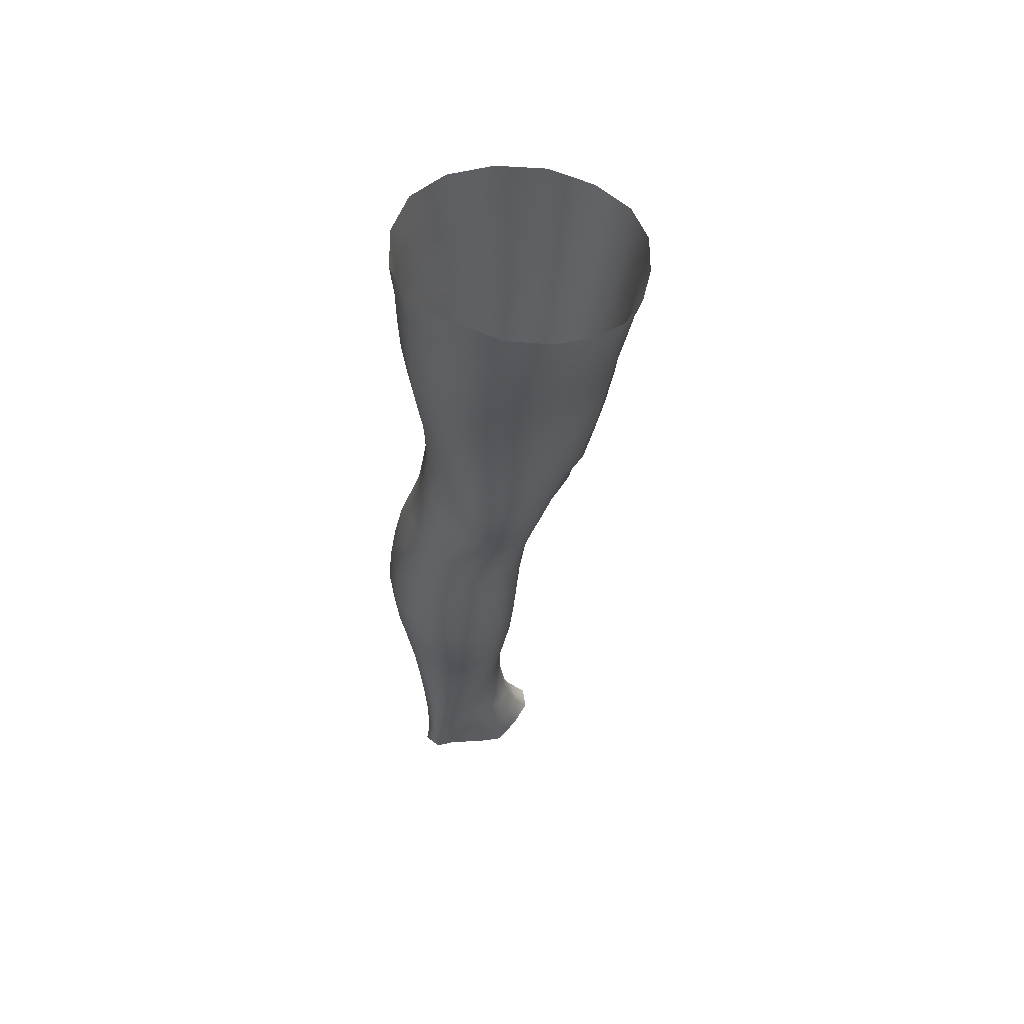
<metadata>
{"format":"obj","ext":"obj","renderer":"f3d","projection":"perspective","resolution":1024,"background":"white","views":[{"elev":57.4,"azim":-118.8,"up":"+Y"}]}
</metadata>
<code>
o SMPLX-mesh-male.001
v 0.1764 -0.5788 -0.01149
v 0.1758 -0.5885 0.02663
v 0.1422 -0.5698 -0.0715
v 0.1122 -0.5678 -0.08765
v 0.162 -0.5966 0.06205
v 0.136 -0.6019 0.08711
v 0.1035 -0.6007 0.0971
v 0.07721 -0.5607 -0.09319
v 0.03846 -0.5458 -0.08357
v 0.04639 -0.5863 -0.08254
v 0.07994 -0.5926 -0.09006
v 0.1598 -0.6061 -0.04602
v 0.1649 -0.5719 -0.04584
v 0.1391 -0.6019 -0.07025
v 0.1718 -0.6142 -0.01287
v 0.1727 -0.624 0.02436
v 0.1332 -0.6358 0.0839
v 0.1004 -0.6331 0.09265
v 0.02142 -0.5898 0.05703
v 0.04297 -0.5935 0.07614
v 0.04112 -0.6198 0.0684
v 0.02086 -0.6134 0.04664
v 0.01134 -0.5553 -0.05495
v 0.001296 -0.567 -0.0237
v 0.005372 -0.5934 -0.03365
v 0.01963 -0.5873 -0.06164
v 0.1224 -0.6964 0.07384
v 0.08997 -0.6942 0.07999
v 0.09562 -0.6645 0.08675
v 0.1284 -0.6673 0.0792
v 0.01107 -0.6354 0.01179
v 0.02171 -0.6405 0.03589
v 0.02459 -0.6696 0.02596
v 0.01656 -0.6648 0.00149
v 0.02123 -0.6947 -0.005853
v 0.02631 -0.7005 0.01901
v 0.02672 -0.7304 0.01044
v 0.02392 -0.7241 -0.01316
v 0.1588 -0.6329 0.05906
v 0.1622 -0.6883 0.02274
v 0.149 -0.6949 0.05291
v 0.1544 -0.6651 0.05624
v 0.1677 -0.6578 0.02361
v 0.1121 -0.5984 -0.08537
v 0.007774 -0.6082 0.0228
v 0.00694 -0.5859 0.03414
v 0.02122 -0.6578 -0.04725
v 0.03618 -0.6557 -0.06924
v 0.02767 -0.6226 -0.06624
v 0.01255 -0.6255 -0.04113
v 0.1373 -0.663 -0.06689
v 0.1532 -0.6691 -0.04223
v 0.1567 -0.6388 -0.04385
v 0.1382 -0.6333 -0.06877
v 0.1618 -0.6784 -0.01043
v 0.1673 -0.6476 -0.0113
v 0.1503 -0.7464 0.02023
v 0.1346 -0.7519 0.04606
v 0.1423 -0.7238 0.04963
v 0.1565 -0.7176 0.02158
v 0.1516 -0.7365 -0.01098
v 0.1566 -0.7075 -0.01052
v 0.1505 -0.6978 -0.04115
v 0.1478 -0.7269 -0.03972
v 0.1342 -0.7197 -0.06107
v 0.1361 -0.6913 -0.06424
v 0.1149 -0.6874 -0.0801
v 0.1152 -0.7152 -0.0763
v 0.09075 -0.6851 -0.08605
v 0.0659 -0.6842 -0.08188
v 0.07135 -0.7121 -0.07932
v 0.09363 -0.7128 -0.08232
v 0.03486 -0.7161 -0.05509
v 0.05047 -0.7134 -0.07059
v 0.04396 -0.6854 -0.07021
v 0.02895 -0.6878 -0.05126
v 0.05655 -0.8268 -0.06749
v 0.07311 -0.8236 -0.07172
v 0.0673 -0.7953 -0.07086
v 0.0495 -0.7982 -0.06553
v 0.08944 -0.8218 -0.07711
v 0.1066 -0.822 -0.07651
v 0.1018 -0.7944 -0.07456
v 0.08468 -0.7941 -0.07444
v 0.132 -0.8018 -0.05303
v 0.1178 -0.7966 -0.06779
v 0.1226 -0.8241 -0.0695
v 0.1355 -0.8293 -0.05433
v 0.1473 -0.8363 -0.03532
v 0.1463 -0.809 -0.03558
v 0.1439 -0.8438 -0.01269
v 0.1469 -0.8171 -0.01323
v 0.133 -0.8252 0.01391
v 0.1325 -0.8509 0.01385
v 0.0343 -0.8424 -0.02428
v 0.03416 -0.8359 -0.04358
v 0.0281 -0.8079 -0.03717
v 0.03063 -0.8146 -0.01812
v 0.05519 -0.8251 0.02092
v 0.07093 -0.8282 0.0448
v 0.07042 -0.8546 0.0346
v 0.05681 -0.8518 0.01129
v 0.1479 -0.7637 -0.01174
v 0.1438 -0.7735 0.01791
v 0.1319 -0.7474 -0.05754
v 0.1456 -0.7548 -0.03792
v 0.03982 -0.7433 -0.05881
v 0.05631 -0.7405 -0.07094
v 0.02679 -0.7591 0.001123
v 0.02476 -0.7525 -0.02091
v 0.1025 -0.7792 0.05816
v 0.1268 -0.7782 0.04294
v 0.1226 -0.8045 0.04116
v 0.09934 -0.8054 0.05572
v 0.1467 -0.7911 -0.01279
v 0.1451 -0.7818 -0.0367
v 0.1309 -0.7747 -0.0545
v 0.1159 -0.7696 -0.0692
v 0.09849 -0.7674 -0.07535
v 0.0807 -0.7668 -0.07451
v 0.06201 -0.7678 -0.07089
v 0.04442 -0.7704 -0.06216
v 0.02613 -0.7803 -0.02931
v 0.02871 -0.787 -0.009202
v 0.09594 -0.831 0.05296
v 0.1219 -0.8303 0.04057
v 0.1206 -0.8546 0.03563
v 0.09403 -0.8551 0.04446
v 0.09389 -0.8765 0.03277
v 0.07403 -0.8752 0.02238
v 0.0946 -0.8503 -0.08112
v 0.1119 -0.8505 -0.07946
v 0.1275 -0.8528 -0.07172
v 0.1479 -0.863 -0.03684
v 0.1424 -0.871 -0.01051
v 0.1298 -0.8767 0.01256
v 0.1156 -0.8762 0.02865
v 0.04873 -0.8926 -0.0515
v 0.04252 -0.8638 -0.04722
v 0.04144 -0.8689 -0.02953
v 0.04822 -0.8969 -0.03358
v 0.06662 -0.8857 -0.07744
v 0.08176 -0.8824 -0.08701
v 0.07844 -0.8524 -0.07631
v 0.06401 -0.8558 -0.06766
v 0.09982 -0.8805 -0.09028
v 0.1179 -0.8804 -0.08665
v 0.1346 -0.8817 -0.07777
v 0.1408 -0.8568 -0.05764
v 0.1471 -0.8853 -0.06139
v 0.1499 -0.8919 -0.03717
v 0.144 -0.8996 -0.005592
v 0.1261 -0.9357 0.01205
v 0.123 -0.9059 0.01467
v 0.1476 -0.9292 -0.005998
v 0.101 -1.035 0.000763
v 0.1257 -1.033 0.000822
v 0.1219 -1.068 -0.005665
v 0.1002 -1.07 -0.005574
v 0.05032 -0.9262 -0.03759
v 0.0494 -0.9236 -0.05764
v 0.0662 -0.9174 -0.08703
v 0.08364 -0.9142 -0.09635
v 0.1612 -0.9536 -0.04041
v 0.1564 -0.9219 -0.03689
v 0.1538 -0.9157 -0.06407
v 0.1581 -0.9482 -0.06829
v 0.04706 -1.026 -0.04849
v 0.04662 -1.024 -0.0695
v 0.04464 -0.9901 -0.06742
v 0.04505 -0.9921 -0.04473
v 0.06467 -0.951 -0.09425
v 0.06395 -0.9854 -0.09891
v 0.08258 -0.9822 -0.1084
v 0.08289 -0.9477 -0.1039
v 0.1576 -1.024 -0.04605
v 0.1616 -0.9878 -0.04358
v 0.1591 -0.9833 -0.07131
v 0.1555 -1.021 -0.0721
v 0.1513 -0.9602 -0.01006
v 0.1511 -0.9933 -0.0143
v 0.1286 -0.9988 0.005246
v 0.1273 -0.9659 0.009894
v 0.1015 -1 0.005962
v 0.1001 -0.9676 0.009445
v 0.0614 -1.099 -0.06802
v 0.05436 -1.061 -0.06889
v 0.05391 -1.064 -0.04973
v 0.06109 -1.103 -0.05128
v 0.08513 -1.019 -0.1077
v 0.0663 -1.021 -0.09963
v 0.07202 -1.058 -0.09501
v 0.0881 -1.057 -0.1023
v 0.1453 -1.103 -0.04908
v 0.1518 -1.063 -0.04775
v 0.1496 -1.06 -0.07138
v 0.1426 -1.1 -0.07082
v 0.1187 -1.107 -0.01294
v 0.1433 -1.065 -0.02127
v 0.1377 -1.105 -0.02688
v 0.1145 -1.145 -0.01679
v 0.09747 -1.147 -0.01618
v 0.09886 -1.109 -0.01225
v 0.06658 -1.14 -0.05162
v 0.06551 -1.137 -0.06724
v 0.08801 -1.132 -0.09494
v 0.08918 -1.095 -0.0976
v 0.07505 -1.096 -0.09043
v 0.07539 -1.134 -0.0878
v 0.1222 -1.097 -0.09502
v 0.1057 -1.095 -0.0992
v 0.1037 -1.133 -0.09627
v 0.1189 -1.135 -0.09163
v 0.1357 -1.137 -0.06949
v 0.1347 -1.099 -0.08564
v 0.1288 -1.136 -0.08256
v 0.1386 -1.139 -0.04927
v 0.1318 -1.143 -0.02872
v 0.04036 -0.6482 0.06041
v 0.0395 -0.6787 0.05123
v 0.03671 -0.7384 0.03437
v 0.03873 -0.7092 0.04341
v 0.03697 -0.7666 0.02349
v 0.03867 -0.7942 0.01192
v 0.04021 -0.8215 0.000831
v 0.0428 -0.8479 -0.007059
v 0.04856 -0.8739 -0.01175
v 0.05524 -0.9014 -0.01405
v 0.05754 -0.9603 -0.02137
v 0.04736 -0.9585 -0.04098
v 0.05904 -0.9294 -0.01837
v 0.05762 -1.029 -0.02646
v 0.05596 -0.9939 -0.02347
v 0.06246 -1.067 -0.0303
v 0.06832 -1.106 -0.03456
v 0.07366 -1.143 -0.03617
v 0.1374 -0.7989 0.01543
v 0.1154 -0.7426 -0.07208
v 0.09627 -0.7402 -0.07807
v 0.07618 -0.7394 -0.0765
v 0.05319 -0.7732 0.04535
v 0.07512 -0.7772 0.05901
v 0.07237 -0.8032 0.05198
v 0.05126 -0.8005 0.03535
v 0.09751 -0.94 0.01184
v 0.07731 -0.9644 -0.005149
v 0.07598 -0.935 -0.000824
v 0.09692 -0.9154 0.01729
v 0.1243 -0.911 -0.09466
v 0.1417 -0.9121 -0.08367
v 0.1276 -0.9436 -0.1022
v 0.1039 -0.9117 -0.0987
v 0.1055 -0.9449 -0.1069
v 0.0582 -0.7178 0.06319
v 0.08437 -0.7227 0.07252
v 0.07967 -0.7503 0.06486
v 0.05469 -0.7456 0.05423
v 0.001152 -0.5783 0.006986
v 0.06805 -0.6272 0.08588
v 0.07121 -0.597 0.09207
v 0.06492 -0.6577 0.07849
v 0.0619 -0.6881 0.071
v 0.06162 -0.8761 0.005015
v 0.07239 -0.9049 0.0057
v 0.07813 -0.9976 -0.0087
v 0.0791 -1.033 -0.01256
v 0.08058 -1.07 -0.01722
v 0.08226 -1.108 -0.02175
v 0.08416 -1.146 -0.02388
v 0.003146 -0.6013 -0.004406
v 0.008483 -0.6303 -0.01412
v 0.01559 -0.6608 -0.02272
v 0.05996 -0.6551 -0.0838
v 0.08735 -0.6565 -0.08875
v 0.08367 -0.6259 -0.08977
v 0.05331 -0.6228 -0.08372
v 0.1144 -0.6592 -0.083
v 0.1132 -0.6296 -0.08459
v 0.1084 -0.752 0.06159
v 0.1055 -0.98 -0.111
v 0.1268 -1.017 -0.1044
v 0.1281 -0.979 -0.106
v 0.1062 -1.018 -0.1094
v 0.1469 -0.9801 -0.09232
v 0.1457 -0.9447 -0.0893
v 0.1478 -1.028 -0.01712
v 0.1067 -1.056 -0.104
v 0.1249 -1.057 -0.09923
v 0.1404 -1.058 -0.08818
v 0.1446 -1.018 -0.09123
v 0.02132 -0.6908 -0.02924
v 0.0255 -0.7197 -0.0354
v 0.02867 -0.7473 -0.04149
v 0.03159 -0.7748 -0.04762
v 0.03532 -0.8025 -0.0539
v 0.0423 -0.8304 -0.05866
v 0.05117 -0.8592 -0.05985
v 0.05505 -0.8889 -0.0658
v 0.04661 -0.9562 -0.06306
v 0.05223 -0.9538 -0.08032
v 0.05429 -0.9204 -0.07395
v 0.05098 -0.9881 -0.08492
v 0.05344 -1.023 -0.08617
v 0.06066 -1.059 -0.0835
v 0.0687 -1.135 -0.07867
v 0.06646 -1.097 -0.08049
v 0.1156 -0.7244 0.06757
v 0.07182 -1.173 -0.04945
v 0.07181 -1.202 -0.04527
v 0.07284 -1.201 -0.06074
v 0.07015 -1.17 -0.06491
v 0.08606 -1.166 -0.0932
v 0.07463 -1.168 -0.08553
v 0.1008 -1.166 -0.09477
v 0.09774 -1.197 -0.09424
v 0.1091 -1.197 -0.0869
v 0.1142 -1.167 -0.0894
v 0.1232 -1.168 -0.0801
v 0.1249 -1.2 -0.0482
v 0.1311 -1.171 -0.04836
v 0.1293 -1.169 -0.06817
v 0.1246 -1.199 -0.06716
v 0.1249 -1.175 -0.02808
v 0.1196 -1.202 -0.02823
v 0.1097 -1.178 -0.01738
v 0.07654 -1.176 -0.03374
v 0.07465 -1.205 -0.02833
v 0.08435 -1.197 -0.09315
v 0.07512 -1.199 -0.08338
v 0.06983 -1.169 -0.07574
v 0.07407 -1.2 -0.07188
v 0.07007 -1.231 -0.05649
v 0.0628 -1.231 -0.03985
v 0.08261 -1.227 -0.09351
v 0.07778 -1.229 -0.08012
v 0.1035 -1.227 -0.08418
v 0.09447 -1.227 -0.09552
v 0.1242 -1.228 -0.06664
v 0.1182 -1.198 -0.07799
v 0.1152 -1.228 -0.07607
v 0.1247 -1.228 -0.04821
v 0.1193 -1.229 -0.02454
v 0.06865 -1.231 -0.02122
v 0.07454 -1.23 -0.06847
v 0.08435 -1.178 -0.02175
v 0.08267 -1.205 -0.01665
v 0.09548 -1.179 -0.01611
v 0.1066 -1.205 -0.01567
v 0.09407 -1.206 -0.01235
v 0.07982 -1.231 -0.00808
v 0.1058 -1.231 -0.01022
v 0.09249 -1.23 -0.004534
v 0.1259 -1.25 -0.06921
v 0.1285 -1.251 -0.05112
v 0.1124 -1.249 -0.07816
v 0.09395 -1.249 -0.09918
v 0.1022 -1.249 -0.08787
v 0.07823 -1.25 0.002451
v 0.06831 -1.253 -0.01569
v 0.0928 -1.247 0.007727
v 0.1083 -1.249 -0.000439
v 0.06097 -1.254 -0.03663
v 0.06725 -1.253 -0.05438
v 0.07259 -1.252 -0.06639
v 0.08141 -1.25 -0.09371
v 0.07794 -1.251 -0.07785
v 0.1199 -1.252 -0.02194
v 0.0956 -0.8944 0.02258
v 0.08152 -0.8908 0.01658
v 0.1113 -0.8929 0.02367
f 8 10 9
f 17 7 18
f 27 29 28
f 31 33 32
f 35 37 36
f 6 39 5
f 40 42 41
f 51 53 52
f 22 46 45
f 55 43 40
f 62 64 63
f 73 75 74
f 69 71 70
f 77 79 78
f 95 97 96
f 85 87 86
f 89 92 91
f 64 105 65
f 116 85 117
f 82 131 81
f 134 150 149
f 119 84 120
f 180 182 181
f 194 196 195
f 218 198 201
f 142 144 143
f 210 212 211
f 37 223 221
f 183 184 182
f 189 205 204
f 111 113 112
f 168 170 169
f 133 147 132
f 124 225 224
f 156 158 157
f 220 32 33
f 214 215 197
f 221 36 37
f 109 38 110
f 91 134 89
f 225 95 226
f 13 15 12
f 80 121 79
f 99 101 100
f 143 162 142
f 229 160 230
f 189 234 188
f 145 78 144
f 190 192 191
f 226 140 227
f 165 180 164
f 232 171 168
f 241 243 242
f 251 252 249
f 93 113 126
f 105 118 238
f 254 256 255
f 124 110 123
f 9 26 23
f 221 241 257
f 102 227 263
f 264 231 247
f 24 270 258
f 273 275 274
f 274 278 277
f 70 74 75
f 111 256 242
f 244 100 243
f 61 106 64
f 107 74 108
f 72 240 71
f 79 120 84
f 185 265 184
f 211 288 210
f 268 202 203
f 195 200 194
f 104 115 103
f 292 110 38
f 294 107 122
f 294 97 123
f 297 96 296
f 191 304 303
f 57 59 58
f 280 175 253
f 81 144 78
f 88 90 89
f 203 267 268
f 197 217 214
f 235 204 236
f 94 135 91
f 281 289 288
f 116 103 115
f 239 68 238
f 50 272 271
f 299 301 300
f 206 211 212
f 145 298 297
f 66 68 67
f 1 16 15
f 149 89 134
f 286 177 181
f 80 296 295
f 76 292 291
f 240 121 108
f 251 284 282
f 106 117 105
f 227 141 228
f 30 18 29
f 54 12 53
f 31 270 271
f 276 11 275
f 222 262 220
f 53 15 56
f 56 16 43
f 275 44 278
f 55 63 52
f 104 58 112
f 274 70 273
f 259 219 261
f 219 22 32
f 182 286 181
f 282 253 251
f 179 284 178
f 164 181 177
f 173 303 302
f 161 230 160
f 162 175 172
f 166 151 165
f 183 155 153
f 185 153 245
f 248 247 245
f 252 147 249
f 262 255 28
f 193 283 287
f 34 36 33
f 161 298 301
f 232 188 234
f 23 25 24
f 308 310 309
f 312 209 206
f 314 316 315
f 329 330 313
f 323 319 320
f 323 201 325
f 332 309 310
f 336 315 316
f 310 344 332
f 176 199 195
f 281 280 282
f 197 289 196
f 146 163 143
f 235 267 234
f 165 152 155
f 267 156 266
f 341 322 319
f 193 208 192
f 43 39 42
f 247 229 246
f 327 345 326
f 202 345 347
f 347 348 325
f 311 204 205
f 214 320 321
f 308 236 204
f 218 320 217
f 314 206 212
f 346 343 350
f 213 318 317
f 353 340 338
f 352 358 360
f 184 157 182
f 184 266 156
f 324 325 348
f 83 118 86
f 138 140 139
f 87 132 82
f 115 90 116
f 132 146 131
f 206 208 207
f 135 151 134
f 172 174 173
f 186 188 187
f 138 160 141
f 153 152 154
f 176 178 177
f 224 99 244
f 266 234 267
f 233 230 171
f 102 225 226
f 92 237 93
f 362 343 333
f 363 333 332
f 356 334 337
f 342 354 341
f 351 367 342
f 129 369 368
f 102 130 101
f 313 328 329
f 260 18 7
f 28 261 262
f 248 370 368
f 369 248 368
f 279 255 256
f 351 349 352
f 307 28 255
f 257 242 256
f 265 232 266
f 273 75 48
f 174 191 173
f 27 59 41
f 32 45 31
f 112 237 104
f 17 42 39
f 126 94 93
f 114 126 113
f 30 41 42
f 137 128 129
f 60 41 59
f 88 133 87
f 285 178 284
f 45 258 270
f 138 297 298
f 208 305 306
f 215 213 210
f 162 300 301
f 119 238 118
f 263 369 130
f 172 302 300
f 34 271 272
f 290 196 289
f 170 300 302
f 280 190 174
f 54 277 278
f 187 303 304
f 29 259 261
f 96 295 296
f 35 272 291
f 340 316 339
f 339 317 318
f 123 293 294
f 370 136 137
f 72 67 68
f 305 313 330
f 207 287 211
f 16 5 39
f 331 311 330
f 331 335 344
f 215 288 289
f 14 278 44
f 160 228 141
f 355 336 340
f 259 20 21
f 47 49 48
f 125 127 126
f 248 153 154
f 142 301 298
f 290 282 284
f 123 98 124
f 245 246 185
f 25 271 270
f 242 114 111
f 131 143 144
f 81 83 82
f 129 101 130
f 128 100 101
f 93 91 92
f 198 199 158
f 194 218 217
f 122 295 294
f 65 238 68
f 261 220 262
f 136 152 135
f 201 203 202
f 244 223 224
f 268 236 269
f 58 307 279
f 57 103 61
f 186 305 205
f 61 60 57
f 11 4 44
f 164 166 165
f 150 250 148
f 250 167 285
f 179 195 196
f 246 233 265
f 287 281 288
f 159 198 158
f 192 306 304
f 48 76 47
f 50 26 49
f 109 224 223
f 51 67 277
f 52 66 51
f 349 350 352
f 361 352 360
f 171 299 170
f 188 169 187
f 319 321 320
f 312 315 328
f 334 329 328
f 324 341 319
f 40 62 55
f 47 291 272
f 348 342 324
f 167 177 178
f 317 212 213
f 337 357 356
f 205 330 311
f 338 339 322
f 326 269 236
f 350 359 358
f 49 10 276
f 326 309 327
f 333 327 309
f 337 328 315
f 220 36 222
f 325 202 347
f 322 318 321
f 347 346 349
f 129 370 137
f 52 56 55
f 253 163 252
f 344 366 364
f 186 304 306
f 38 291 292
f 285 249 250
f 169 302 303
f 199 157 158
f 82 86 87
f 338 354 353
f 48 276 273
f 297 77 145
f 73 293 292
f 125 243 100
f 14 4 3
f 222 257 254
f 263 228 264
f 149 148 133
f 69 277 67
f 86 117 85
f 112 279 111
f 216 321 318
f 148 249 147
f 332 364 363
f 365 335 334
f 71 108 74
f 95 139 140
f 120 239 119
f 84 78 79
f 136 127 137
f 65 63 64
f 108 122 107
f 12 3 13
f 19 21 20
f 8 11 10
f 17 6 7
f 27 30 29
f 31 34 33
f 35 38 37
f 6 17 39
f 40 43 42
f 51 54 53
f 22 19 46
f 55 56 43
f 62 61 64
f 73 76 75
f 69 72 71
f 77 80 79
f 95 98 97
f 85 88 87
f 89 90 92
f 64 106 105
f 116 90 85
f 82 132 131
f 134 151 150
f 119 83 84
f 180 183 182
f 194 197 196
f 218 200 198
f 142 145 144
f 210 213 212
f 37 109 223
f 183 185 184
f 189 186 205
f 111 114 113
f 168 171 170
f 133 148 147
f 124 98 225
f 156 159 158
f 220 219 32
f 214 216 215
f 221 222 36
f 109 37 38
f 91 135 134
f 225 98 95
f 13 1 15
f 80 122 121
f 99 102 101
f 143 163 162
f 229 231 160
f 189 235 234
f 145 77 78
f 190 193 192
f 226 95 140
f 165 155 180
f 232 233 171
f 241 244 243
f 251 253 252
f 93 237 113
f 105 117 118
f 254 257 256
f 124 109 110
f 9 10 26
f 221 223 241
f 102 226 227
f 264 228 231
f 24 25 270
f 273 276 275
f 274 275 278
f 70 71 74
f 111 279 256
f 244 99 100
f 61 103 106
f 107 73 74
f 72 239 240
f 79 121 120
f 185 246 265
f 211 287 288
f 268 269 202
f 195 199 200
f 104 237 115
f 292 293 110
f 294 293 107
f 294 295 97
f 297 139 96
f 191 192 304
f 57 60 59
f 280 174 175
f 81 131 144
f 88 85 90
f 203 159 267
f 197 194 217
f 235 189 204
f 94 136 135
f 281 290 289
f 116 106 103
f 239 72 68
f 50 47 272
f 299 161 301
f 206 207 211
f 145 142 298
f 66 65 68
f 1 2 16
f 149 88 89
f 286 176 177
f 80 77 296
f 76 73 292
f 240 120 121
f 251 285 284
f 106 116 117
f 227 140 141
f 30 17 18
f 54 14 12
f 31 45 270
f 276 10 11
f 222 254 262
f 53 12 15
f 56 15 16
f 275 11 44
f 55 62 63
f 104 57 58
f 274 69 70
f 259 21 219
f 219 21 22
f 182 157 286
f 282 280 253
f 179 290 284
f 164 180 181
f 173 191 303
f 161 299 230
f 162 163 175
f 166 150 151
f 183 180 155
f 185 183 153
f 248 264 247
f 252 146 147
f 262 254 255
f 193 190 283
f 34 35 36
f 161 138 298
f 232 168 188
f 23 26 25
f 308 311 310
f 312 313 209
f 314 317 316
f 329 331 330
f 323 324 319
f 323 218 201
f 332 333 309
f 336 337 315
f 310 331 344
f 176 286 199
f 281 283 280
f 197 215 289
f 146 252 163
f 235 268 267
f 165 151 152
f 267 159 156
f 341 338 322
f 193 207 208
f 43 16 39
f 247 231 229
f 327 346 345
f 202 269 345
f 347 349 348
f 311 308 204
f 214 217 320
f 308 326 236
f 218 323 320
f 314 312 206
f 346 327 343
f 213 216 318
f 353 355 340
f 352 350 358
f 184 156 157
f 184 265 266
f 324 323 325
f 83 119 118
f 138 141 140
f 87 133 132
f 115 92 90
f 132 147 146
f 206 209 208
f 135 152 151
f 172 175 174
f 186 189 188
f 138 161 160
f 153 155 152
f 176 179 178
f 224 225 99
f 266 232 234
f 233 229 230
f 102 99 225
f 92 115 237
f 362 359 343
f 363 362 333
f 356 365 334
f 342 367 354
f 351 361 367
f 129 130 369
f 102 263 130
f 313 312 328
f 260 259 18
f 28 29 261
f 248 154 370
f 369 264 248
f 279 307 255
f 351 348 349
f 307 27 28
f 257 241 242
f 265 233 232
f 273 70 75
f 174 190 191
f 27 307 59
f 32 22 45
f 112 113 237
f 17 30 42
f 126 127 94
f 114 125 126
f 30 27 41
f 137 127 128
f 60 40 41
f 88 149 133
f 285 167 178
f 45 46 258
f 138 139 297
f 208 209 305
f 215 216 213
f 162 172 300
f 119 239 238
f 263 264 369
f 172 173 302
f 34 31 271
f 290 179 196
f 170 299 300
f 280 283 190
f 54 51 277
f 187 169 303
f 29 18 259
f 96 97 295
f 35 34 272
f 340 336 316
f 339 316 317
f 123 110 293
f 370 154 136
f 72 69 67
f 305 209 313
f 207 193 287
f 16 2 5
f 331 310 311
f 331 329 335
f 215 210 288
f 14 54 278
f 160 231 228
f 355 357 336
f 259 260 20
f 47 50 49
f 125 128 127
f 248 245 153
f 142 162 301
f 290 281 282
f 123 97 98
f 245 247 246
f 25 50 271
f 242 243 114
f 131 146 143
f 81 84 83
f 129 128 101
f 128 125 100
f 93 94 91
f 198 200 199
f 194 200 218
f 122 80 295
f 65 105 238
f 261 219 220
f 136 154 152
f 201 198 203
f 244 241 223
f 268 235 236
f 58 59 307
f 57 104 103
f 186 306 305
f 61 62 60
f 11 8 4
f 164 167 166
f 150 166 250
f 250 166 167
f 179 176 195
f 246 229 233
f 287 283 281
f 159 203 198
f 192 208 306
f 48 75 76
f 50 25 26
f 109 124 224
f 51 66 67
f 52 63 66
f 349 346 350
f 361 351 352
f 171 230 299
f 188 168 169
f 319 322 321
f 312 314 315
f 334 335 329
f 324 342 341
f 40 60 62
f 47 76 291
f 348 351 342
f 167 164 177
f 317 314 212
f 337 336 357
f 205 305 330
f 338 340 339
f 326 345 269
f 350 343 359
f 49 26 10
f 326 308 309
f 333 343 327
f 337 334 328
f 220 33 36
f 325 201 202
f 322 339 318
f 347 345 346
f 129 368 370
f 52 53 56
f 253 175 163
f 344 335 366
f 186 187 304
f 38 35 291
f 285 251 249
f 169 170 302
f 199 286 157
f 82 83 86
f 338 341 354
f 48 49 276
f 297 296 77
f 73 107 293
f 125 114 243
f 14 44 4
f 222 221 257
f 263 227 228
f 149 150 148
f 69 274 277
f 86 118 117
f 112 58 279
f 216 214 321
f 148 250 249
f 332 344 364
f 365 366 335
f 71 240 108
f 95 96 139
f 120 240 239
f 84 81 78
f 136 94 127
f 65 66 63
f 108 121 122
f 12 14 3
f 19 22 21

</code>
